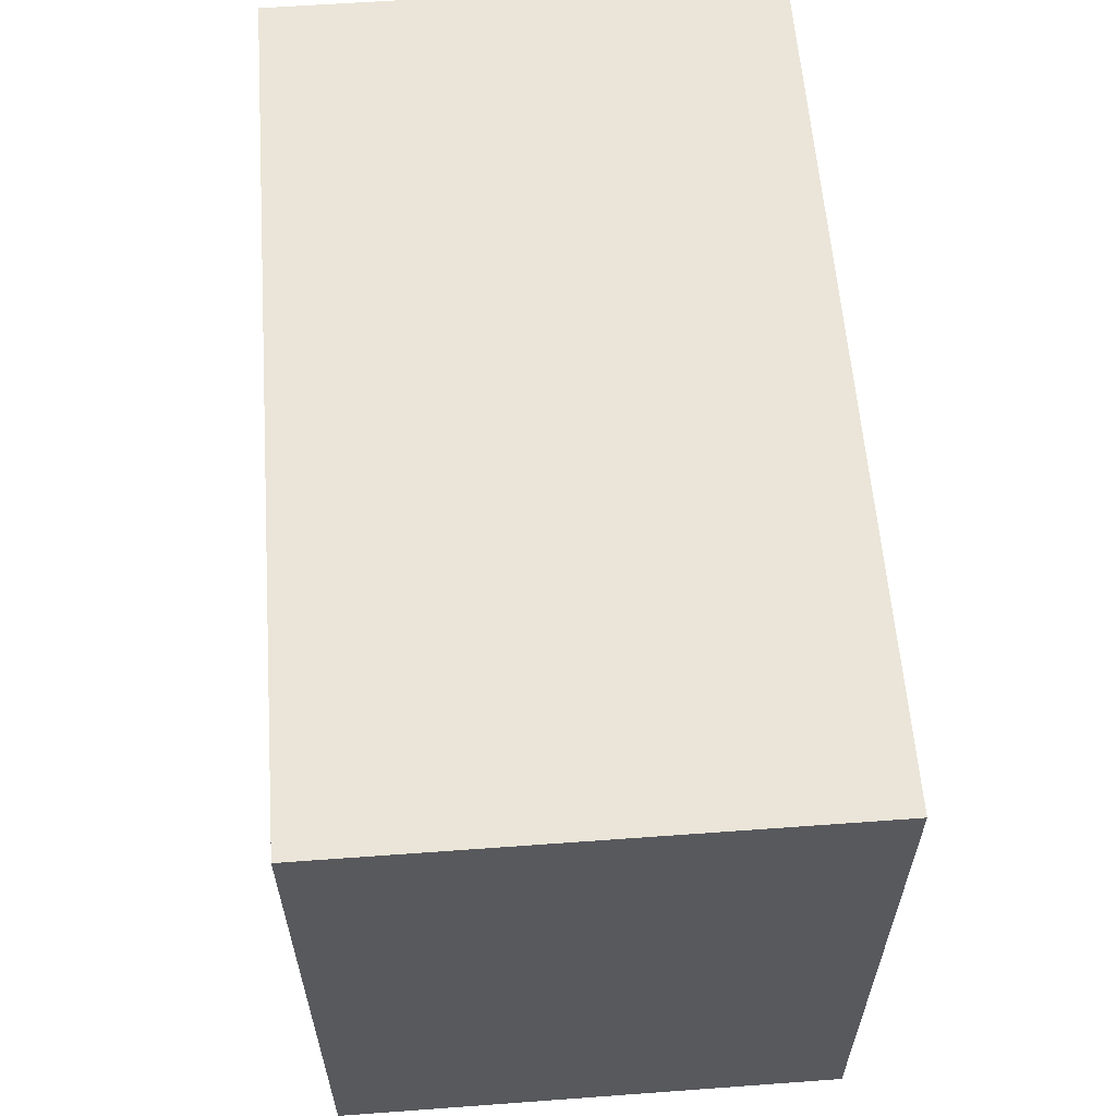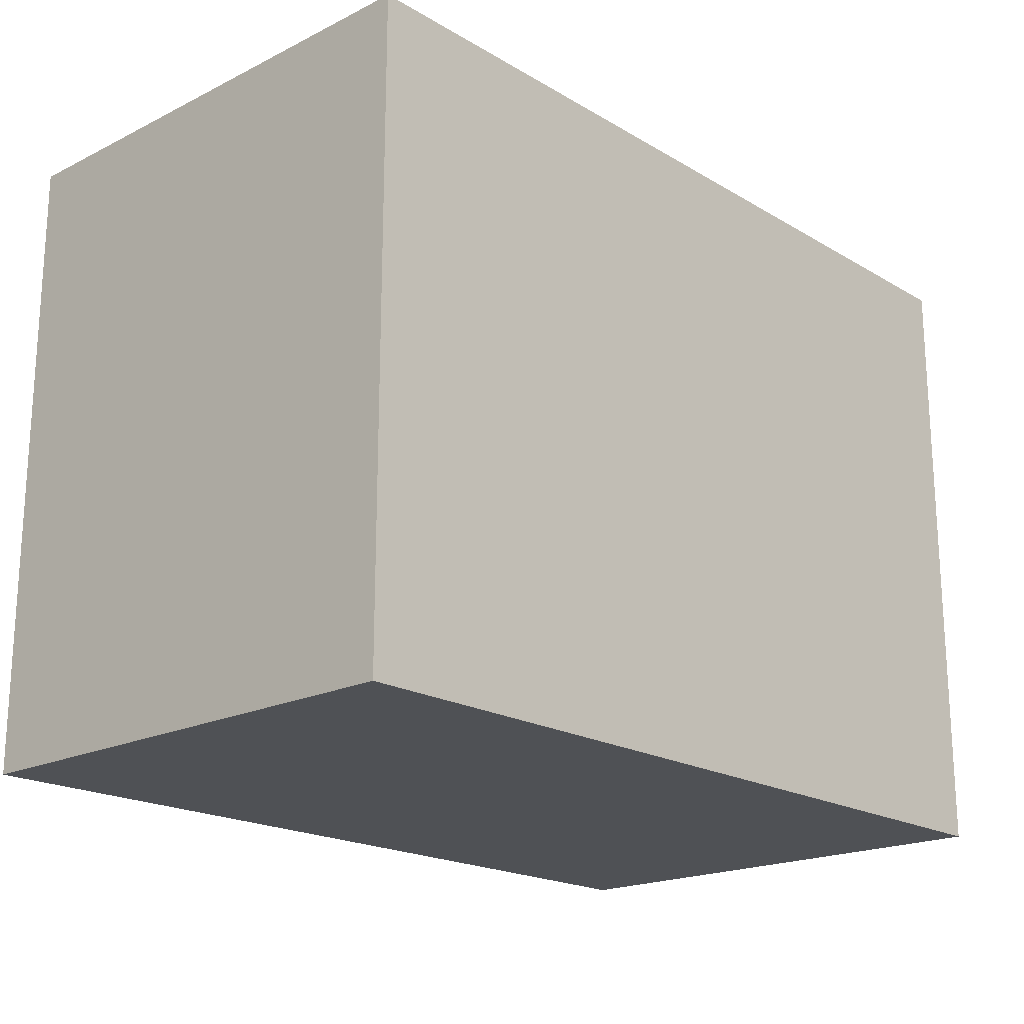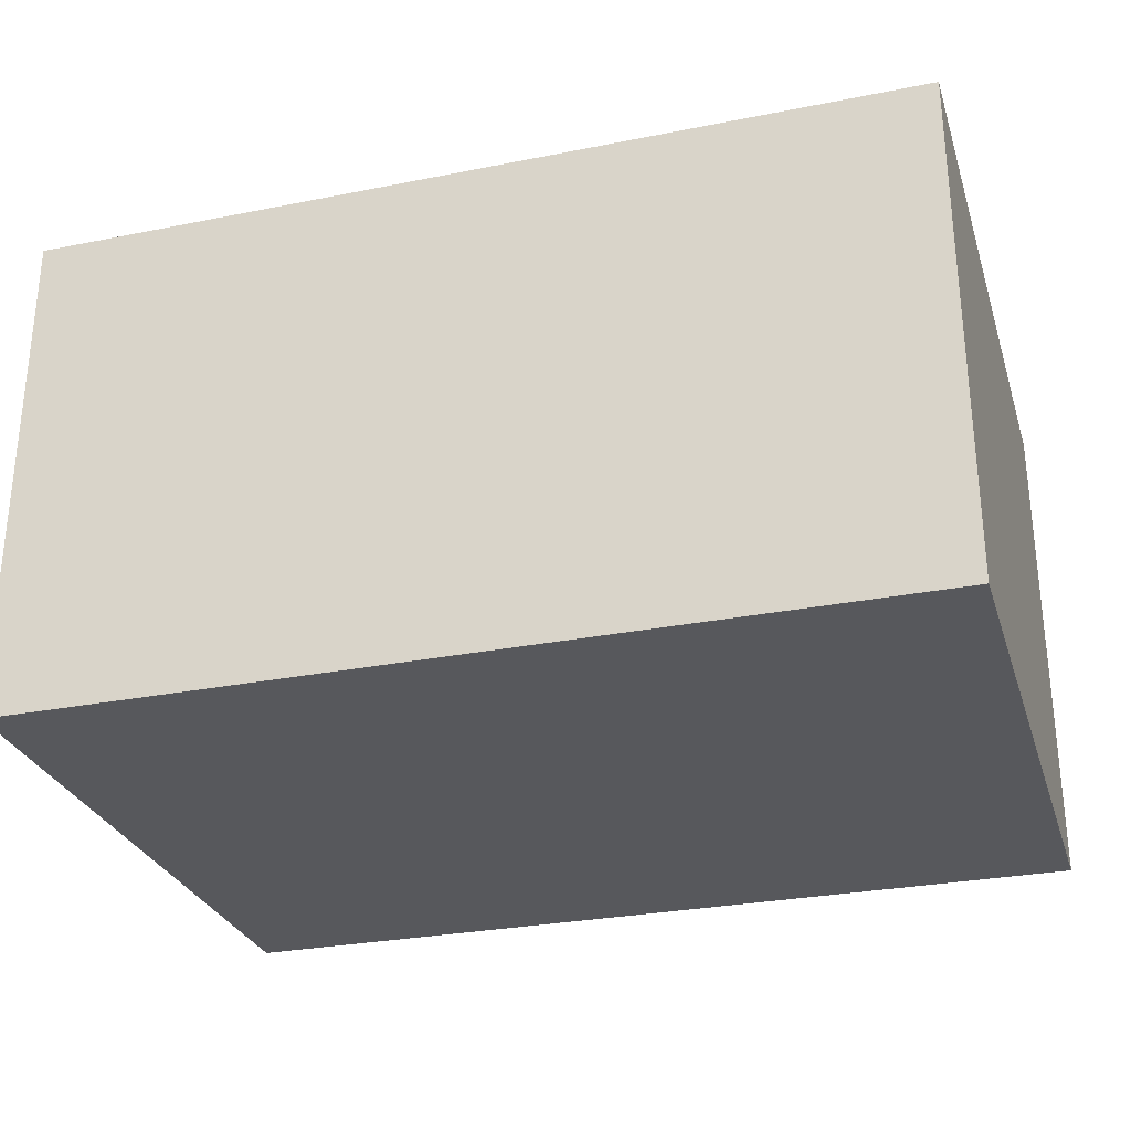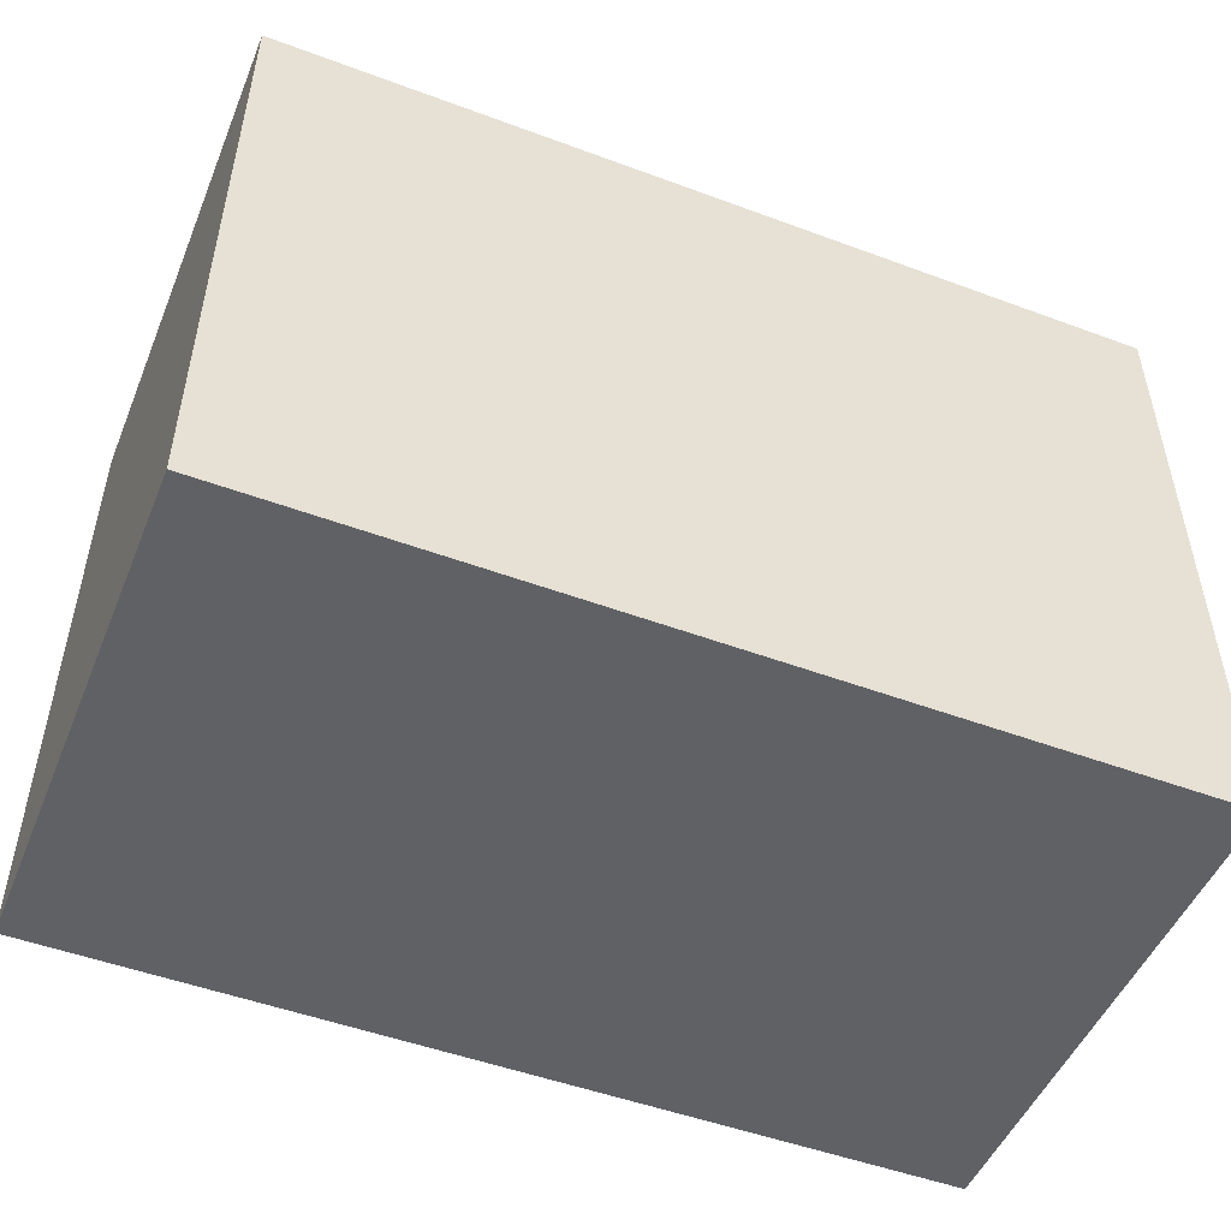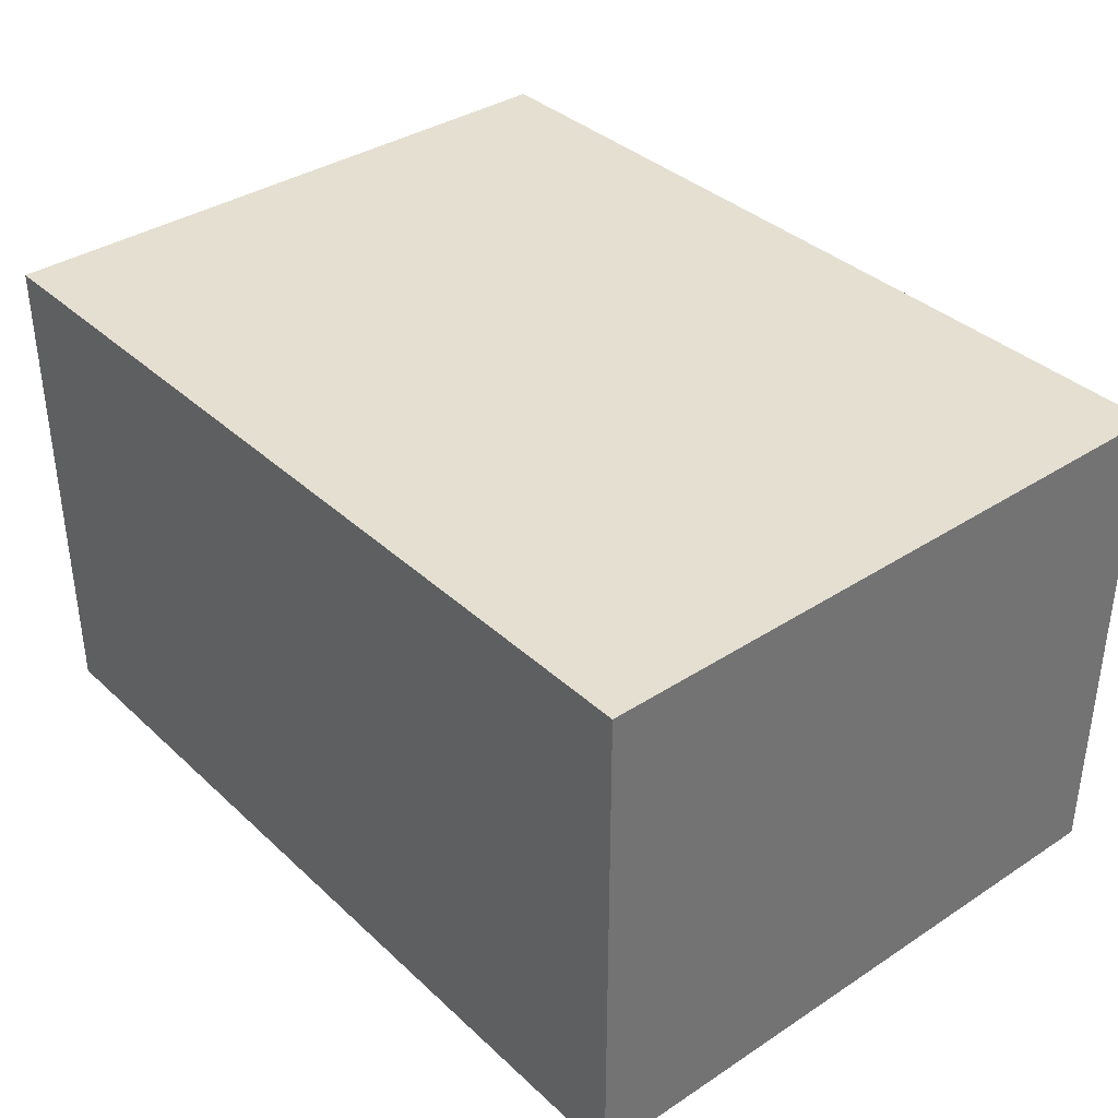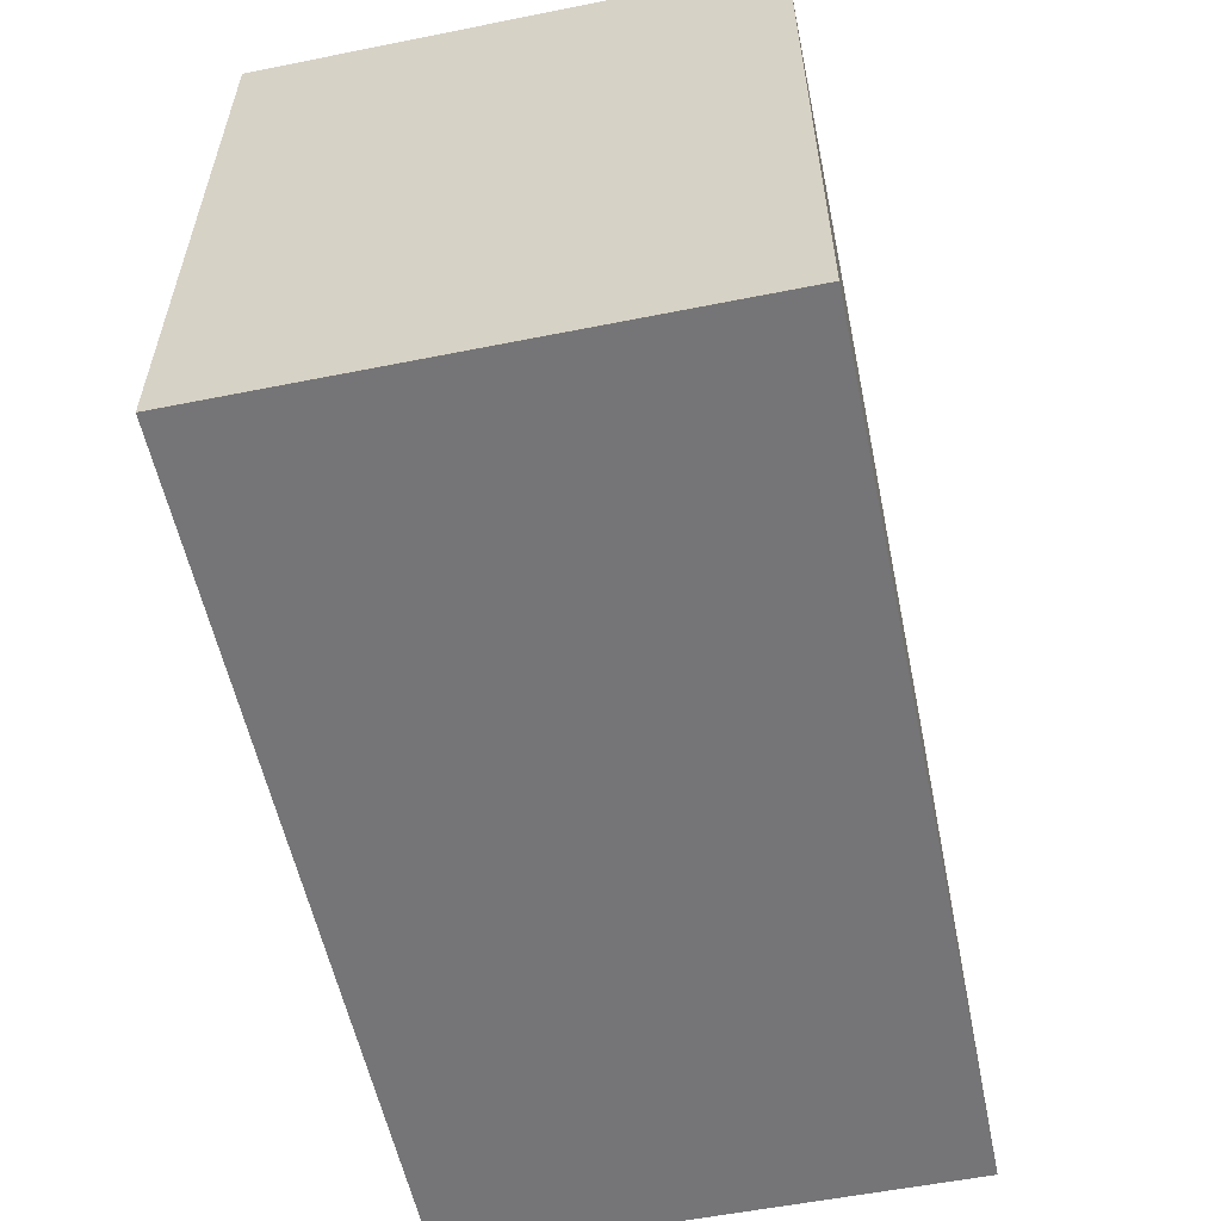
<metadata>
{"format":"obj","ext":"obj","renderer":"f3d","projection":"perspective","resolution":1024,"background":"white","views":[{"elev":59.6,"azim":-94.3,"up":"+Z"},{"elev":-19.5,"azim":132.6,"up":"+Z"},{"elev":-28.8,"azim":16.5,"up":"+Y"},{"elev":-50.0,"azim":157.8,"up":"+Z"},{"elev":36.7,"azim":-130.2,"up":"+Y"},{"elev":-56.6,"azim":-78.2,"up":"+Z"}]}
</metadata>
<code>
g carboard closed
v -15 0 32
v -15 0 3
v -15 18 21
v -15 18 14
v -15 23 32
v -15 23 21
v -15 23 14
v -15 23 3
v 25 0 32
v 25 0 3
v 25 18 21
v 25 18 14
v 25 23 32
v 25 23 21
v 25 23 14
v 25 23 3
v -15 0 32
v -15 23 32
v -13 15 32
v -13 16 32
v -13 19 32
v -13 20 32
v -12 20 32
v -12 21 32
v -11 4 32
v -11 13 32
v -11 16 32
v -11 19 32
v -11 21 32
v -11 22 32
v -10 16 32
v -10 19 32
v -10 21 32
v -10 22 32
v -9 9 32
v -9 10 32
v -9 20 32
v -9 21 32
v -8 7 32
v -8 8 32
v -8 19 32
v -8 20 32
v -7 19 32
v -7 20 32
v -6 20 32
v -6 21 32
v -5 7 32
v -5 8 32
v -5 9 32
v -5 10 32
v -5 16 32
v -5 19 32
v -5 21 32
v -5 22 32
v -4 7 32
v -4 8 32
v -4 10 32
v -4 11 32
v -4 16 32
v -4 19 32
v -4 21 32
v -4 22 32
v -3 10 32
v -3 11 32
v -3 20 32
v -3 21 32
v -2 15 32
v -2 16 32
v -2 19 32
v -2 20 32
v 0 7 32
v 0 8 32
v 2 4 32
v 2 13 32
v 25 0 32
v 25 23 32
v -15 0 3
v -15 23 3
v 25 0 3
v 25 23 3
v -15 0 32
v 25 0 32
v -15 0 3
v 25 0 3
v -15 23 32
v 25 23 32
v -15 23 21
v 25 23 21
v -15 23 14
v 25 23 14
v -15 23 3
v 25 23 3
f 3 2 1
f 4 2 3
f 5 3 1
f 6 4 3
f 6 3 5
f 7 2 4
f 7 4 6
f 8 2 7
f 9 10 11
f 11 10 12
f 9 11 13
f 11 12 14
f 13 11 14
f 12 10 15
f 14 12 15
f 15 10 16
f 19 18 17
f 20 18 19
f 21 18 20
f 22 18 21
f 23 22 21
f 23 18 22
f 24 18 23
f 25 19 17
f 26 19 25
f 27 20 19
f 27 21 20
f 28 23 21
f 28 21 27
f 28 24 23
f 29 18 24
f 29 24 28
f 30 18 29
f 31 28 27
f 31 27 19
f 31 30 29
f 31 29 28
f 32 30 31
f 33 30 32
f 34 18 30
f 34 30 33
f 35 26 25
f 36 26 35
f 37 33 32
f 38 34 33
f 38 33 37
f 39 35 25
f 40 35 39
f 41 32 31
f 41 37 32
f 42 38 37
f 42 37 41
f 43 41 31
f 43 42 41
f 44 38 42
f 44 42 43
f 45 44 43
f 45 38 44
f 46 34 38
f 46 38 45
f 47 40 39
f 47 39 25
f 48 35 40
f 48 40 47
f 49 36 35
f 49 35 48
f 50 26 36
f 50 36 49
f 51 31 19
f 51 43 31
f 52 45 43
f 52 43 51
f 52 46 45
f 53 34 46
f 53 46 52
f 54 18 34
f 54 34 53
f 55 49 48
f 55 47 25
f 55 48 47
f 55 50 49
f 56 50 55
f 57 26 50
f 57 50 56
f 58 26 57
f 59 53 52
f 59 54 53
f 59 52 51
f 59 51 19
f 60 54 59
f 61 54 60
f 62 18 54
f 62 54 61
f 63 58 57
f 63 57 56
f 64 26 58
f 64 58 63
f 65 61 60
f 66 62 61
f 66 61 65
f 67 19 26
f 67 59 19
f 68 60 59
f 68 59 67
f 69 65 60
f 69 60 68
f 70 66 65
f 70 65 69
f 71 56 55
f 71 55 25
f 72 63 56
f 72 56 71
f 72 64 63
f 73 71 25
f 73 25 17
f 73 72 71
f 74 26 64
f 74 72 73
f 74 64 72
f 74 69 68
f 74 70 69
f 74 68 67
f 74 67 26
f 75 73 17
f 75 74 73
f 76 70 74
f 76 74 75
f 76 62 66
f 76 66 70
f 76 18 62
f 77 78 79
f 79 78 80
f 83 82 81
f 84 82 83
f 85 86 87
f 87 86 88
f 87 88 89
f 89 88 90
f 89 90 91
f 91 90 92

</code>
